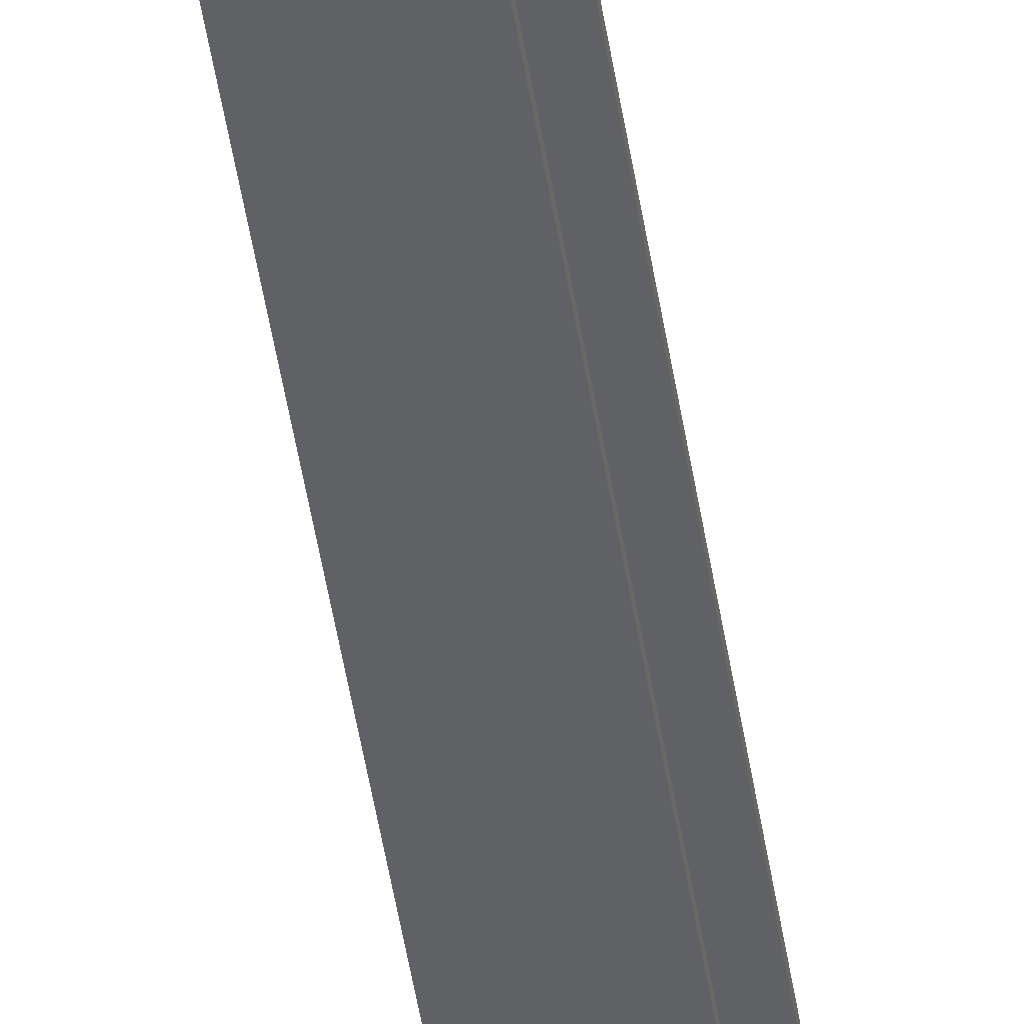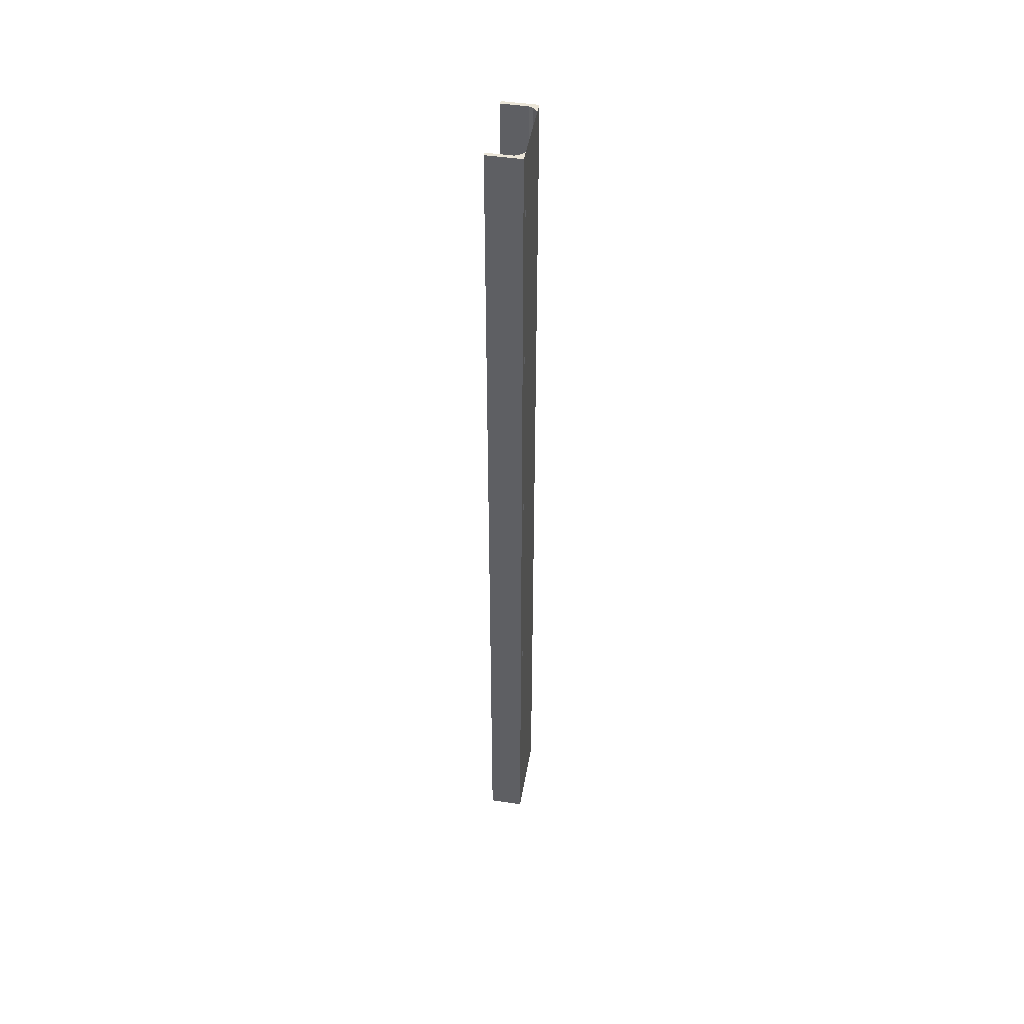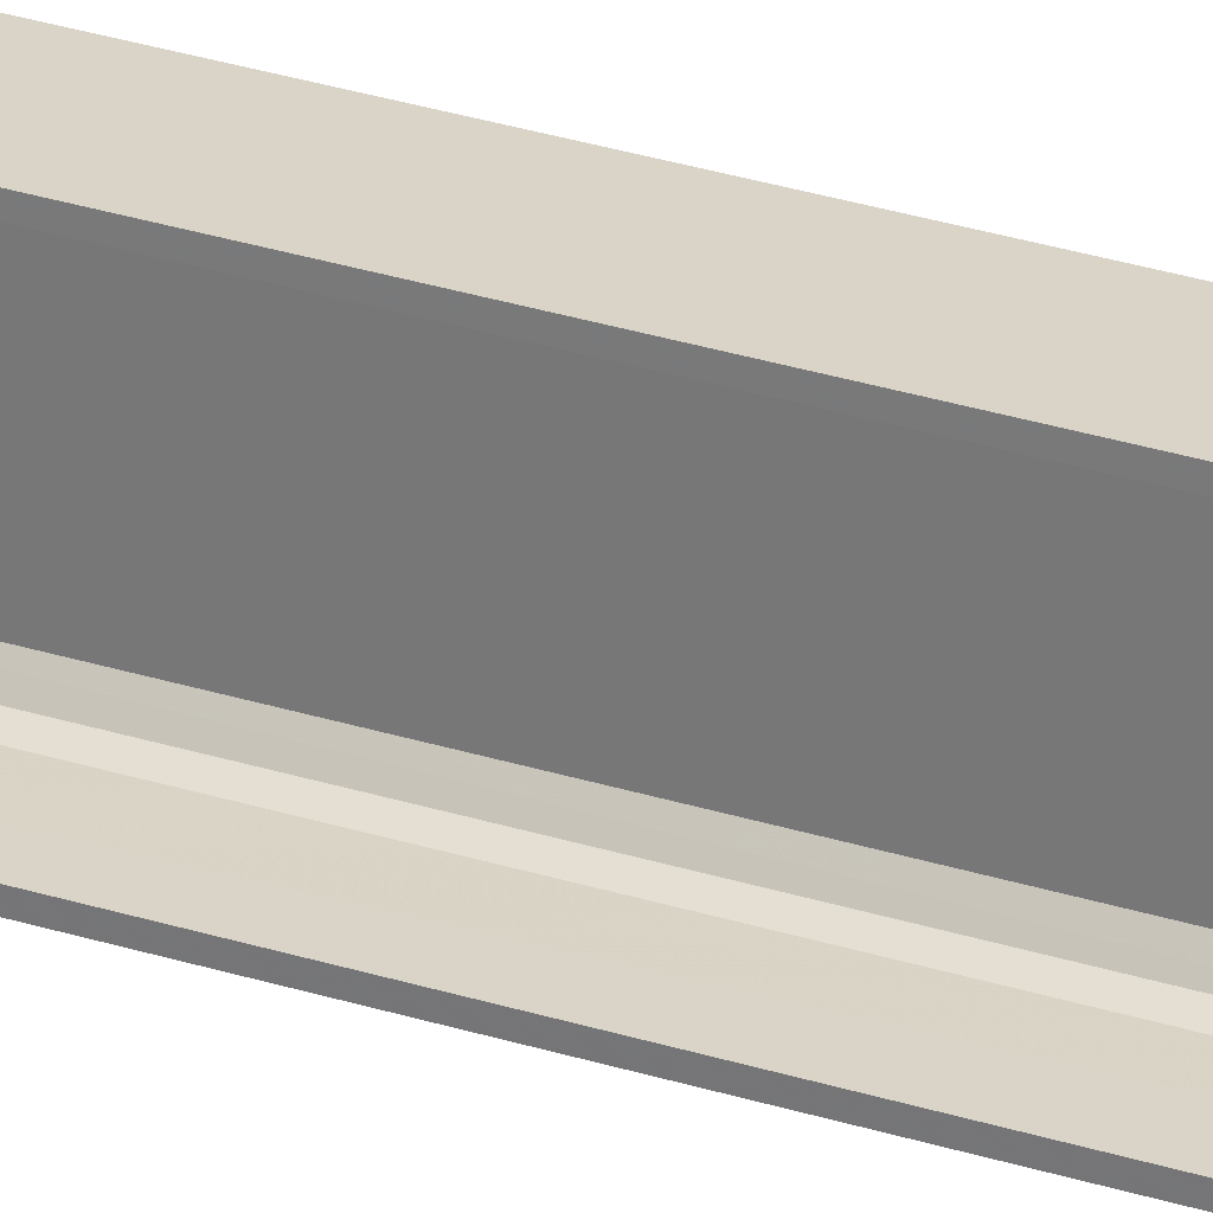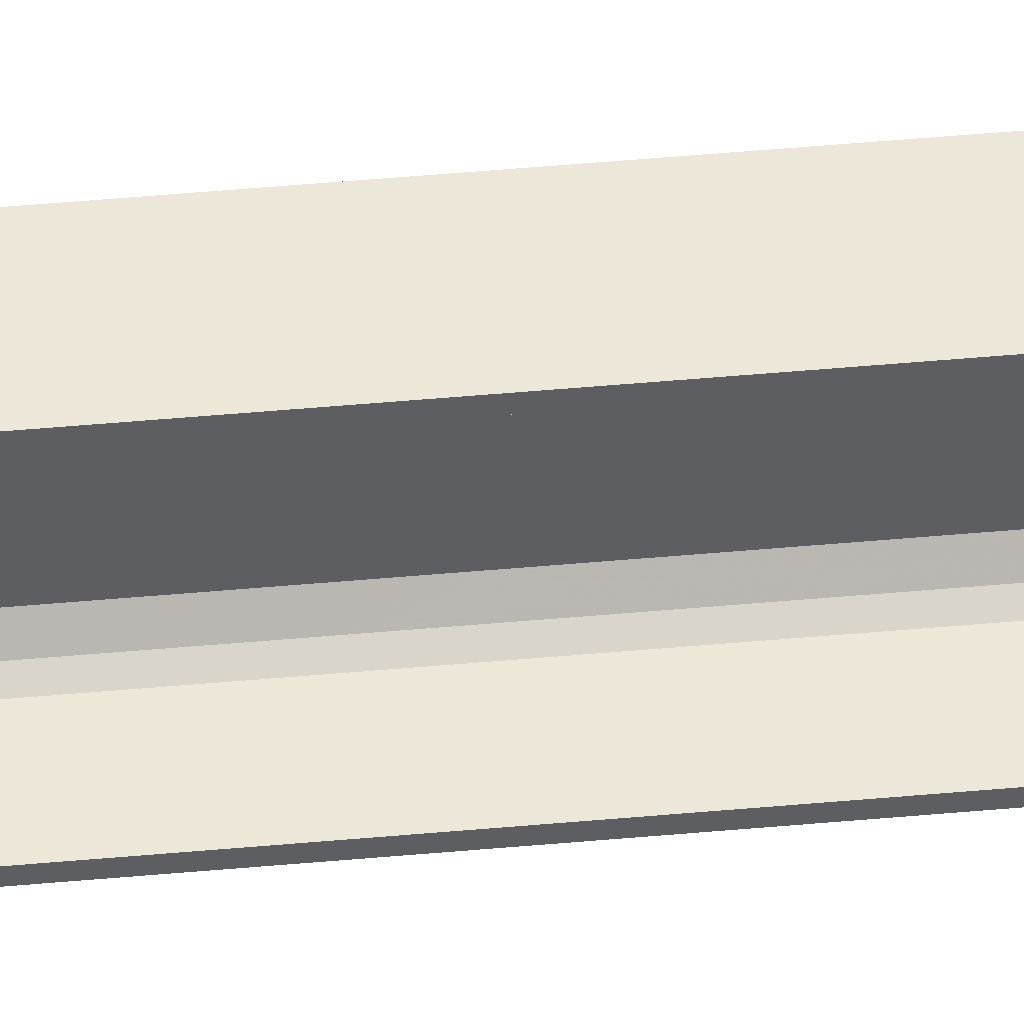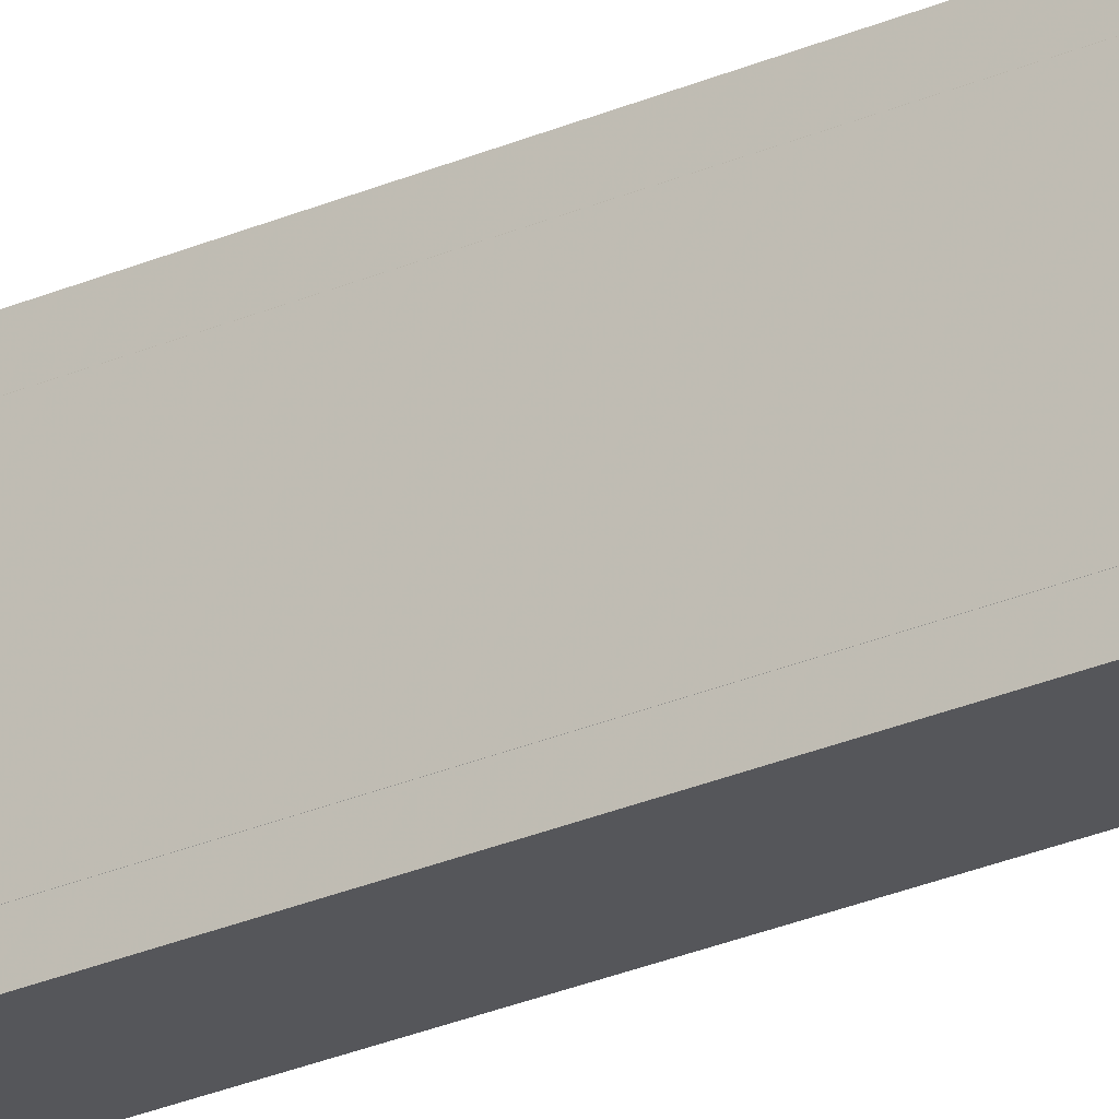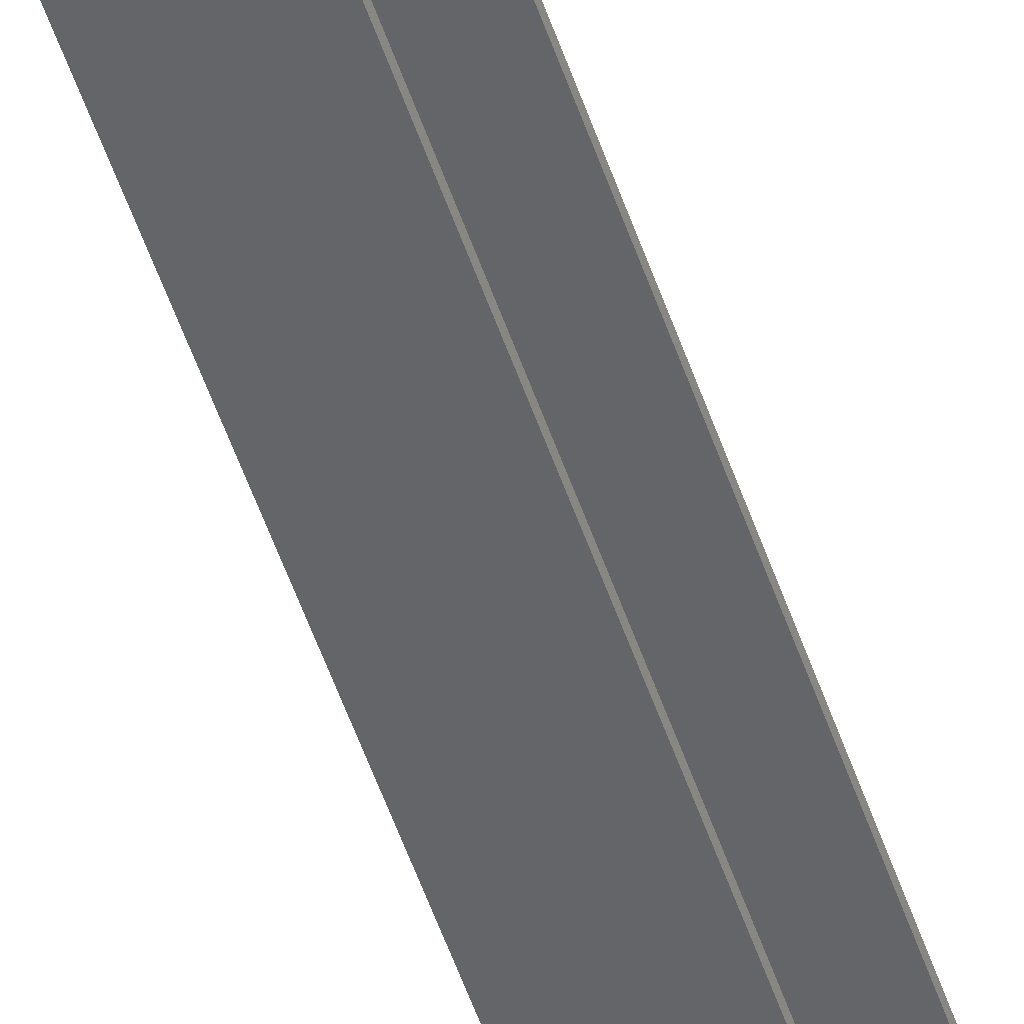
<metadata>
{"format":"obj","ext":"obj","renderer":"f3d","projection":"perspective","resolution":1024,"background":"white","views":[{"elev":-48.7,"azim":8.8,"up":"+Z"},{"elev":46.0,"azim":-170.3,"up":"+Y"},{"elev":28.4,"azim":116.1,"up":"+Z"},{"elev":49.8,"azim":84.3,"up":"+Z"},{"elev":-25.9,"azim":-54.7,"up":"+Z"},{"elev":-51.5,"azim":18.1,"up":"+Z"}]}
</metadata>
<code>
o 88
v 2220 1876 17.61
v 2220 1876 17.61
v 2220 1876 17.61
v 2220 1874 17.61
v 2220 1876 17.61
v 2220 1874 17.61
v 2220 1876 17.8
v 2220 1874 17.61
v 2220 1874 17.61
v 2220 1874 17.61
v 2220 1876 17.61
v 2220 1876 17.61
v 2220 1874 17.61
v 2220 1876 17.61
v 2220 1876 17.62
v 2220 1874 17.62
v 2220 1876 17.61
v 2220 1876 17.61
v 2220 1874 17.63
v 2220 1874 17.62
v 2220 1874 17.61
v 2220 1874 17.61
v 2220 1876 17.8
v 2220 1874 17.8
v 2220 1874 17.8
v 2220 1876 17.8
v 2220 1874 17.79
v 2220 1874 17.8
v 2220 1876 17.79
v 2220 1876 17.8
v 2220 1874 17.8
v 2220 1876 17.79
v 2220 1874 17.79
v 2220 1874 17.79
v 2220 1874 17.79
v 2220 1874 17.79
v 2220 1876 17.79
v 2220 1876 17.79
v 2220 1876 17.79
v 2220 1876 17.77
v 2220 1874 17.79
v 2220 1876 17.77
v 2220 1876 17.79
v 2220 1874 17.8
v 2220 1874 17.79
v 2220 1874 17.77
v 2220 1876 17.77
v 2220 1874 17.77
v 2220 1876 17.63
v 2220 1874 17.63
v 2220 1876 17.62
v 2220 1876 17.63
v 2220 1876 17.61
v 2220 1876 17.62
v 2220 1876 17.63
v 2220 1874 17.61
f 1 2 3
f 3 4 5
f 6 7 1
f 8 2 9
f 8 4 10
f 6 11 10
f 8 11 12
f 3 13 10
f 14 13 12
f 9 15 16
f 17 18 14
f 15 19 20
f 21 20 19
f 21 13 22
f 21 22 20
f 23 21 24
f 23 25 26
f 24 27 28
f 28 29 26
f 28 30 31
f 32 30 26
f 32 25 33
f 28 34 33
f 35 29 33
f 36 37 35
f 32 27 38
f 38 7 32
f 39 7 38
f 40 7 39
f 38 41 39
f 41 42 43
f 44 45 34
f 44 46 45
f 47 45 46
f 48 49 47
f 49 48 50
f 50 51 52
f 14 53 54
f 54 53 55
f 54 56 14

</code>
